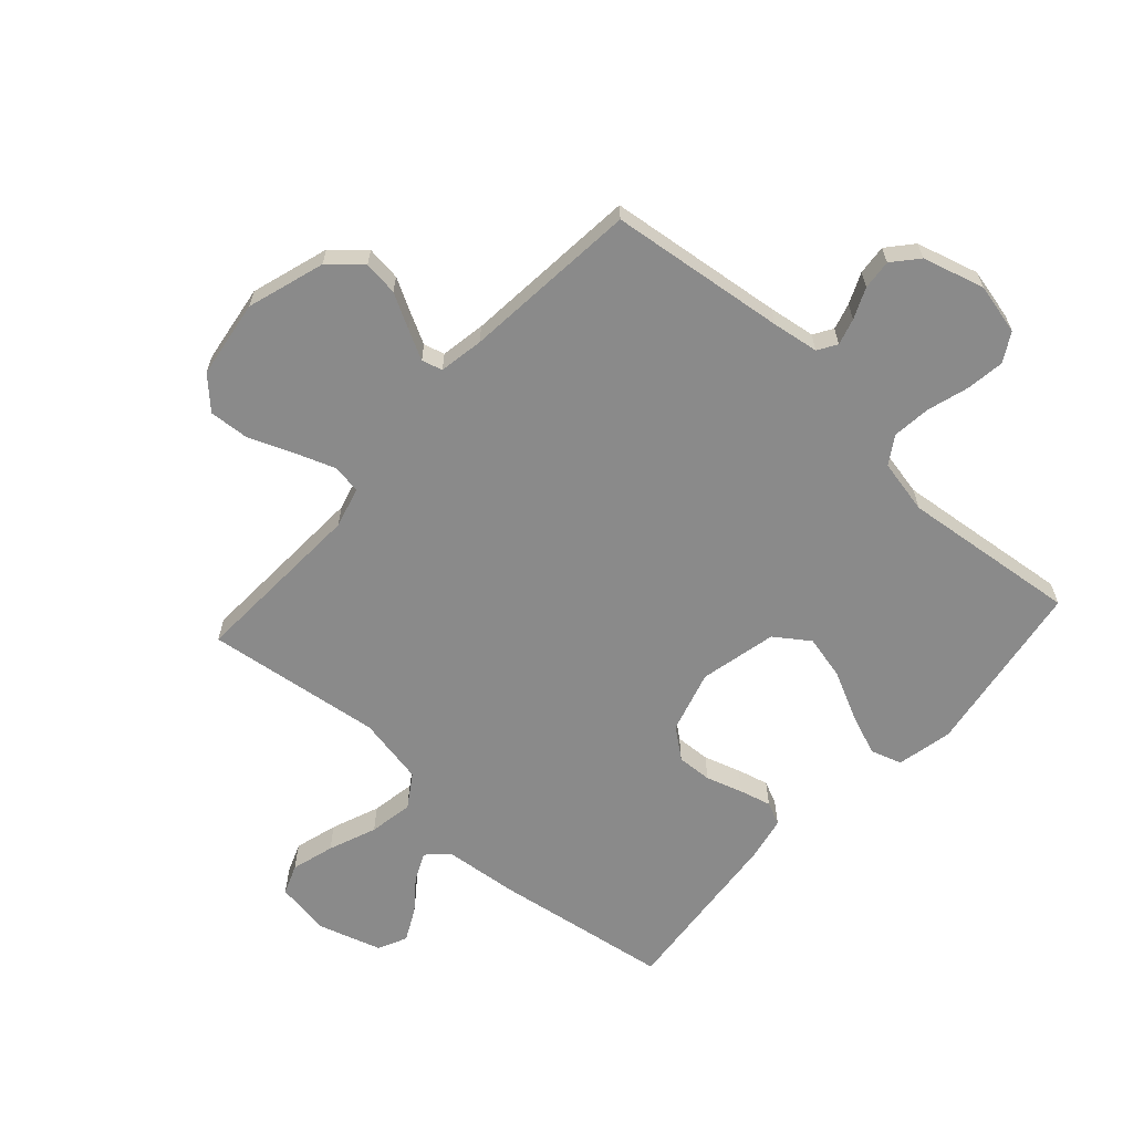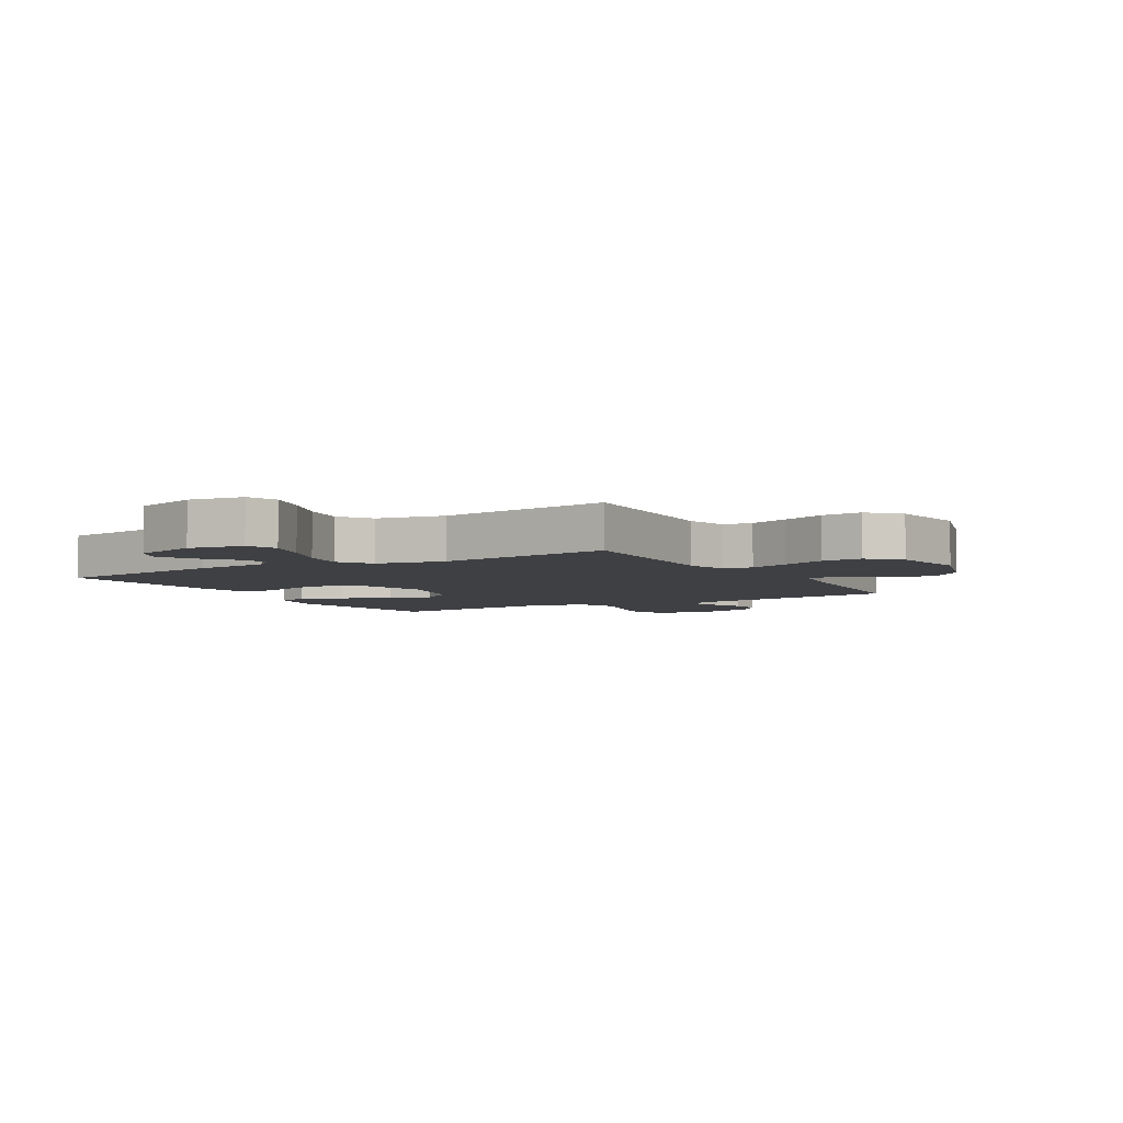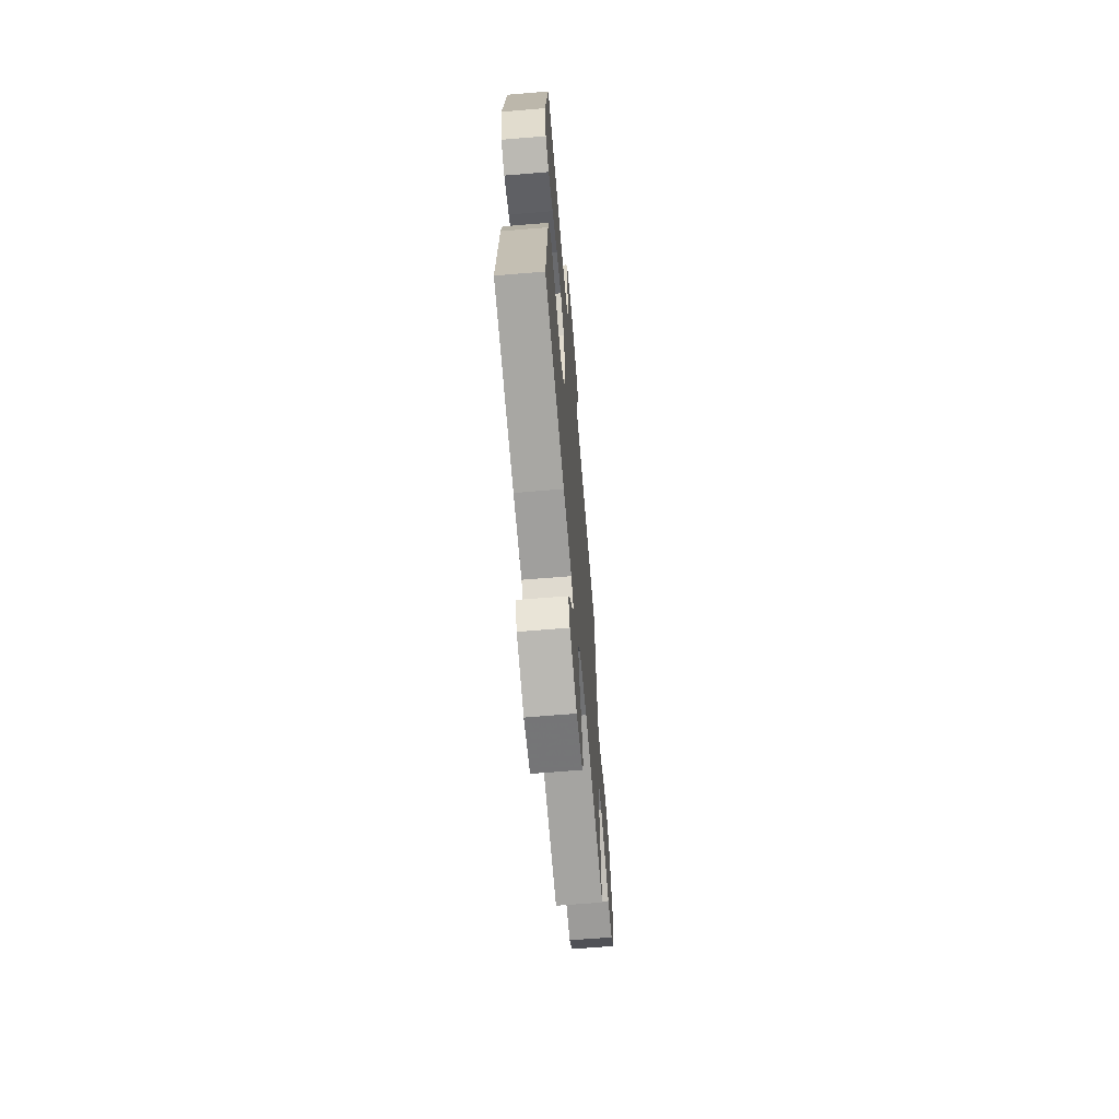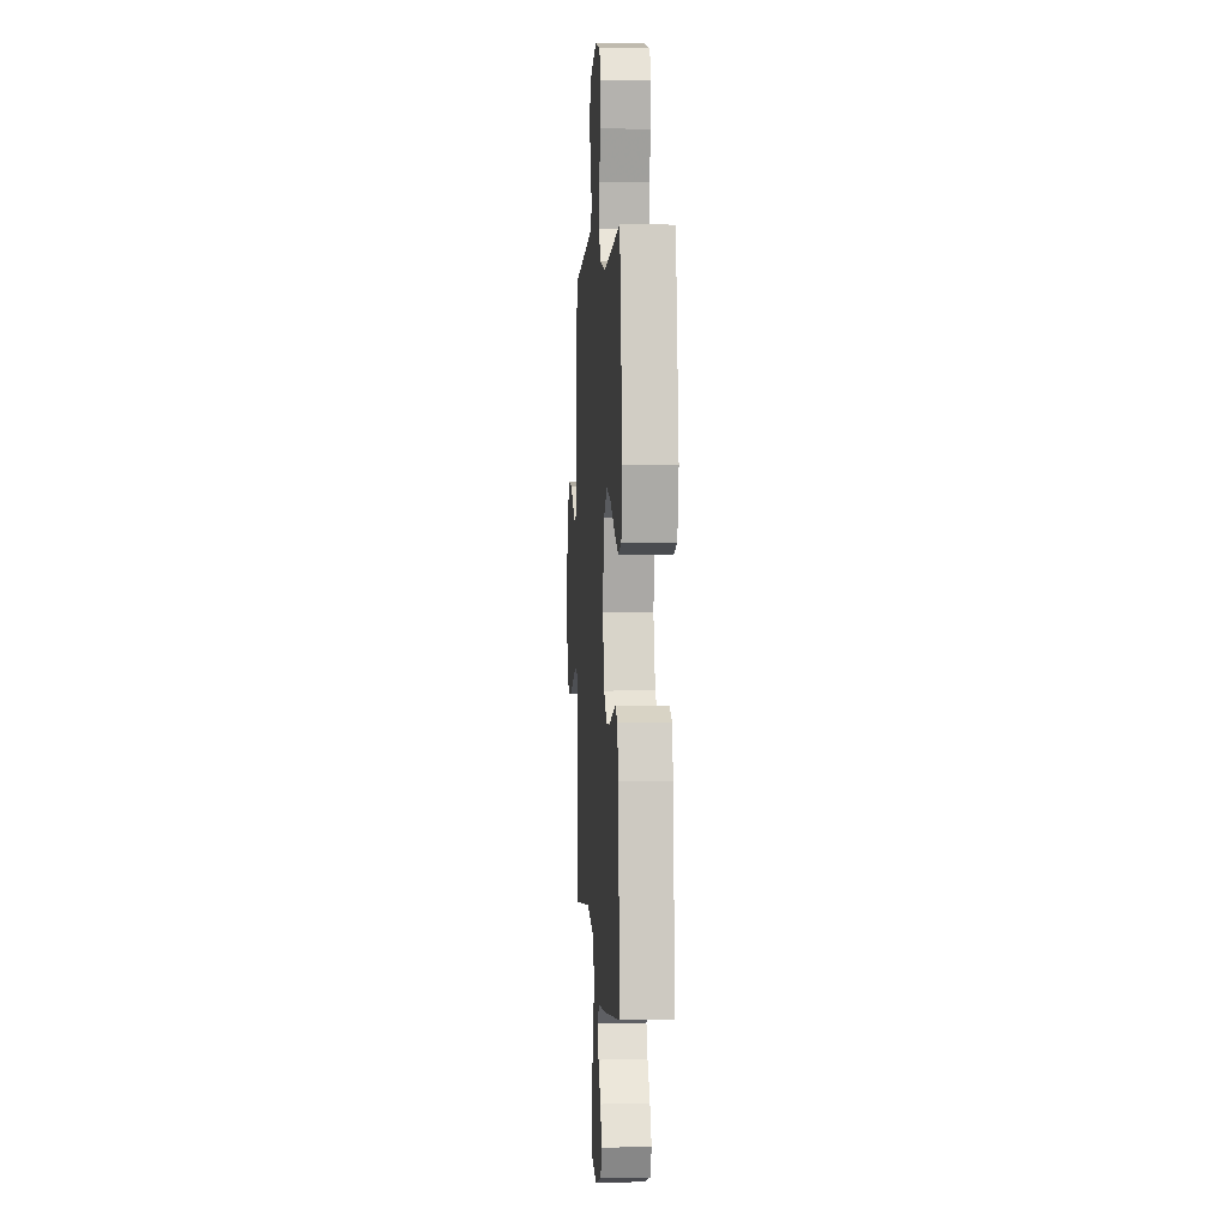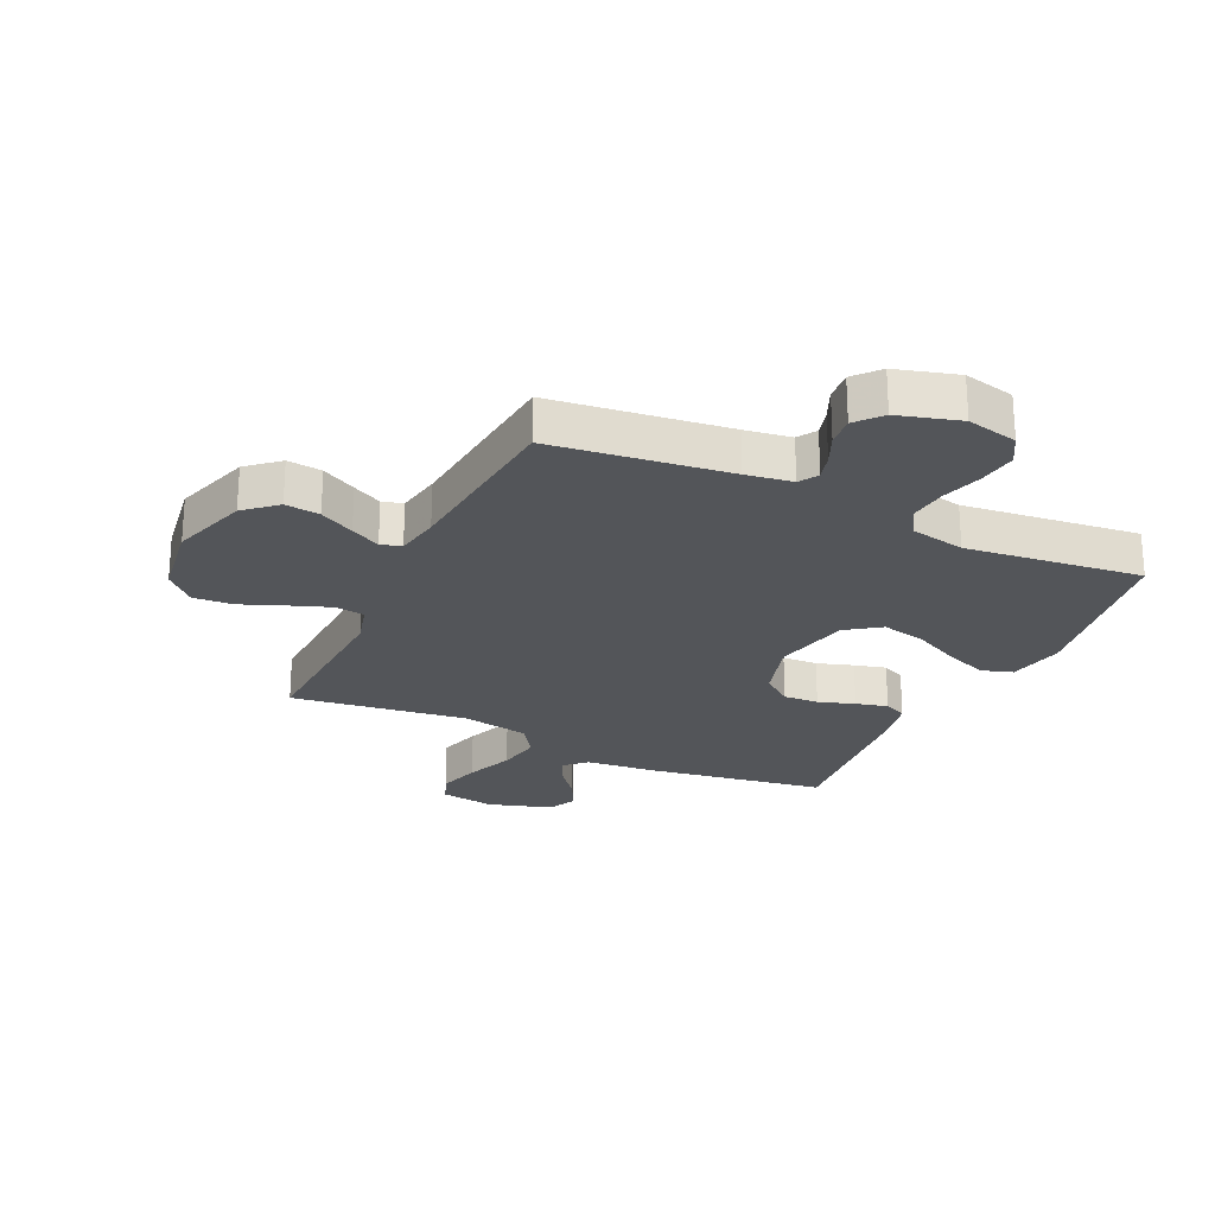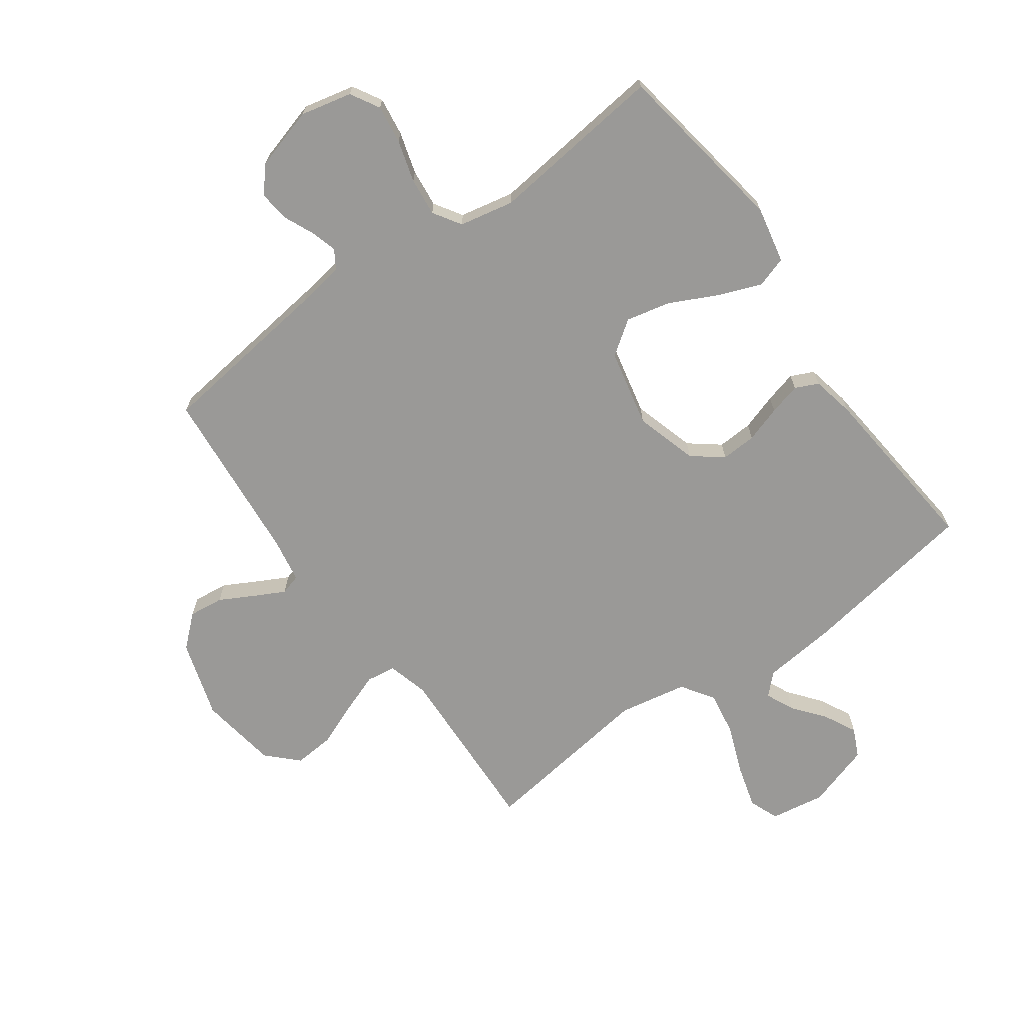
<metadata>
{"format":"obj","ext":"obj","renderer":"f3d","projection":"perspective","resolution":1024,"background":"white","views":[{"elev":-63.5,"azim":-42.2,"up":"+Y"},{"elev":-4.9,"azim":-149.7,"up":"+Y"},{"elev":-65.7,"azim":94.8,"up":"+Z"},{"elev":2.7,"azim":86.2,"up":"+Z"},{"elev":-24.3,"azim":-25.2,"up":"+Y"},{"elev":-68.9,"azim":35.8,"up":"+Y"}]}
</metadata>
<code>
v 0.5 0.07 -0.5
v 0.2 0.07 -0.547
v 0.073 0.07 -0.56
v 0.039 0.07 -0.594
v 0.061 0.07 -0.642
v 0.104 0.07 -0.696
v 0.132 0.07 -0.751
v 0.109 0.07 -0.8
v 0 0.07 -0.834
v -0.093 0.07 -0.819
v -0.113 0.07 -0.768
v -0.092 0.07 -0.695
v -0.06 0.07 -0.613
v -0.047 0.07 -0.538
v -0.084 0.07 -0.482
v -0.2 0.07 -0.46
v -0.5 0.07 -0.5
v -0.487 0.07 -0.2
v -0.506 0.07 -0.13
v -0.556 0.07 -0.123
v -0.624 0.07 -0.148
v -0.699 0.07 -0.178
v -0.767 0.07 -0.183
v -0.817 0.07 -0.133
v -0.837 0.07 0
v -0.796 0.07 0.132
v -0.743 0.07 0.179
v -0.684 0.07 0.172
v -0.625 0.07 0.14
v -0.575 0.07 0.114
v -0.54 0.07 0.124
v -0.527 0.07 0.2
v -0.5 0.07 0.5
v -0.2 0.07 0.537
v -0.121 0.07 0.549
v -0.101 0.07 0.581
v -0.114 0.07 0.626
v -0.137 0.07 0.678
v -0.142 0.07 0.729
v -0.105 0.07 0.772
v 0 0.07 0.802
v 0.087 0.07 0.782
v 0.115 0.07 0.733
v 0.106 0.07 0.668
v 0.085 0.07 0.597
v 0.078 0.07 0.532
v 0.108 0.07 0.485
v 0.2 0.07 0.466
v 0.5 0.07 0.5
v 0.547 0.07 0.2
v 0.527 0.07 0.104
v 0.474 0.07 0.087
v 0.402 0.07 0.115
v 0.321 0.07 0.155
v 0.246 0.07 0.172
v 0.188 0.07 0.131
v 0.159 0.07 0
v 0.19 0.07 -0.106
v 0.241 0.07 -0.146
v 0.301 0.07 -0.143
v 0.363 0.07 -0.123
v 0.417 0.07 -0.109
v 0.456 0.07 -0.127
v 0.471 0.07 -0.2
v 0.5 0 -0.5
v 0.2 0 -0.547
v 0.073 0 -0.56
v 0.039 0 -0.594
v 0.061 0 -0.642
v 0.104 0 -0.696
v 0.132 0 -0.751
v 0.109 0 -0.8
v 0 0 -0.834
v -0.093 0 -0.819
v -0.113 0 -0.768
v -0.092 0 -0.695
v -0.06 0 -0.613
v -0.047 0 -0.538
v -0.084 0 -0.482
v -0.2 0 -0.46
v -0.5 0 -0.5
v -0.487 0 -0.2
v -0.506 0 -0.13
v -0.556 0 -0.123
v -0.624 0 -0.148
v -0.699 0 -0.178
v -0.767 0 -0.183
v -0.817 0 -0.133
v -0.837 0 0
v -0.796 0 0.132
v -0.743 0 0.179
v -0.684 0 0.172
v -0.625 0 0.14
v -0.575 0 0.114
v -0.54 0 0.124
v -0.527 0 0.2
v -0.5 0 0.5
v -0.2 0 0.537
v -0.121 0 0.549
v -0.101 0 0.581
v -0.114 0 0.626
v -0.137 0 0.678
v -0.142 0 0.729
v -0.105 0 0.772
v 0 0 0.802
v 0.087 0 0.782
v 0.115 0 0.733
v 0.106 0 0.668
v 0.085 0 0.597
v 0.078 0 0.532
v 0.108 0 0.485
v 0.2 0 0.466
v 0.5 0 0.5
v 0.547 0 0.2
v 0.527 0 0.104
v 0.474 0 0.087
v 0.402 0 0.115
v 0.321 0 0.155
v 0.246 0 0.172
v 0.188 0 0.131
v 0.159 0 0
v 0.19 0 -0.106
v 0.241 0 -0.146
v 0.301 0 -0.143
v 0.363 0 -0.123
v 0.417 0 -0.109
v 0.456 0 -0.127
v 0.471 0 -0.2
f 1 2 3
f 64 1 3
f 63 64 3
f 62 63 3
f 61 62 3
f 60 61 3
f 59 60 3 4
f 58 59 4
f 57 58 4
f 52 53 54
f 51 52 54
f 50 51 54
f 49 50 54
f 48 49 54
f 47 48 54 55
f 46 47 55 56
f 43 44 45
f 42 43 45
f 41 42 45
f 40 41 45
f 39 40 45
f 38 39 45
f 37 38 45
f 36 37 45 46
f 46 56 57
f 36 46 57
f 35 36 57
f 32 33 34
f 35 57 4
f 34 35 4
f 32 34 4
f 31 32 4
f 27 28 29
f 26 27 29
f 25 26 29
f 24 25 29
f 23 24 29
f 22 23 29
f 21 22 29
f 20 21 29 30
f 16 17 18
f 15 16 18 19
f 11 12 13
f 10 11 13
f 9 10 13
f 8 9 13
f 7 8 13
f 6 7 13
f 5 6 13
f 5 13 14
f 4 5 14 15
f 19 20 30 31
f 15 19 31
f 4 15 31
f 67 66 65
f 67 65 128
f 67 128 127
f 67 127 126
f 67 126 125
f 67 125 124
f 68 67 124 123
f 68 123 122
f 68 122 121
f 118 117 116
f 118 116 115
f 118 115 114
f 118 114 113
f 118 113 112
f 119 118 112 111
f 120 119 111 110
f 109 108 107
f 109 107 106
f 109 106 105
f 109 105 104
f 109 104 103
f 109 103 102
f 109 102 101
f 110 109 101 100
f 121 120 110
f 121 110 100
f 121 100 99
f 98 97 96
f 68 121 99
f 68 99 98
f 68 98 96
f 68 96 95
f 93 92 91
f 93 91 90
f 93 90 89
f 93 89 88
f 93 88 87
f 93 87 86
f 93 86 85
f 94 93 85 84
f 82 81 80
f 83 82 80 79
f 77 76 75
f 77 75 74
f 77 74 73
f 77 73 72
f 77 72 71
f 77 71 70
f 77 70 69
f 78 77 69
f 79 78 69 68
f 95 94 84 83
f 95 83 79
f 95 79 68
f 1 65 66 2
f 2 66 67 3
f 3 67 68 4
f 4 68 69 5
f 5 69 70 6
f 6 70 71 7
f 7 71 72 8
f 8 72 73 9
f 9 73 74 10
f 10 74 75 11
f 11 75 76 12
f 12 76 77 13
f 13 77 78 14
f 14 78 79 15
f 15 79 80 16
f 16 80 81 17
f 17 81 82 18
f 18 82 83 19
f 19 83 84 20
f 20 84 85 21
f 21 85 86 22
f 22 86 87 23
f 23 87 88 24
f 24 88 89 25
f 25 89 90 26
f 26 90 91 27
f 27 91 92 28
f 28 92 93 29
f 29 93 94 30
f 30 94 95 31
f 31 95 96 32
f 32 96 97 33
f 33 97 98 34
f 34 98 99 35
f 35 99 100 36
f 36 100 101 37
f 37 101 102 38
f 38 102 103 39
f 39 103 104 40
f 40 104 105 41
f 41 105 106 42
f 42 106 107 43
f 43 107 108 44
f 44 108 109 45
f 45 109 110 46
f 46 110 111 47
f 47 111 112 48
f 48 112 113 49
f 49 113 114 50
f 50 114 115 51
f 51 115 116 52
f 52 116 117 53
f 53 117 118 54
f 54 118 119 55
f 55 119 120 56
f 56 120 121 57
f 57 121 122 58
f 58 122 123 59
f 59 123 124 60
f 60 124 125 61
f 61 125 126 62
f 62 126 127 63
f 63 127 128 64
f 64 128 65 1

</code>
